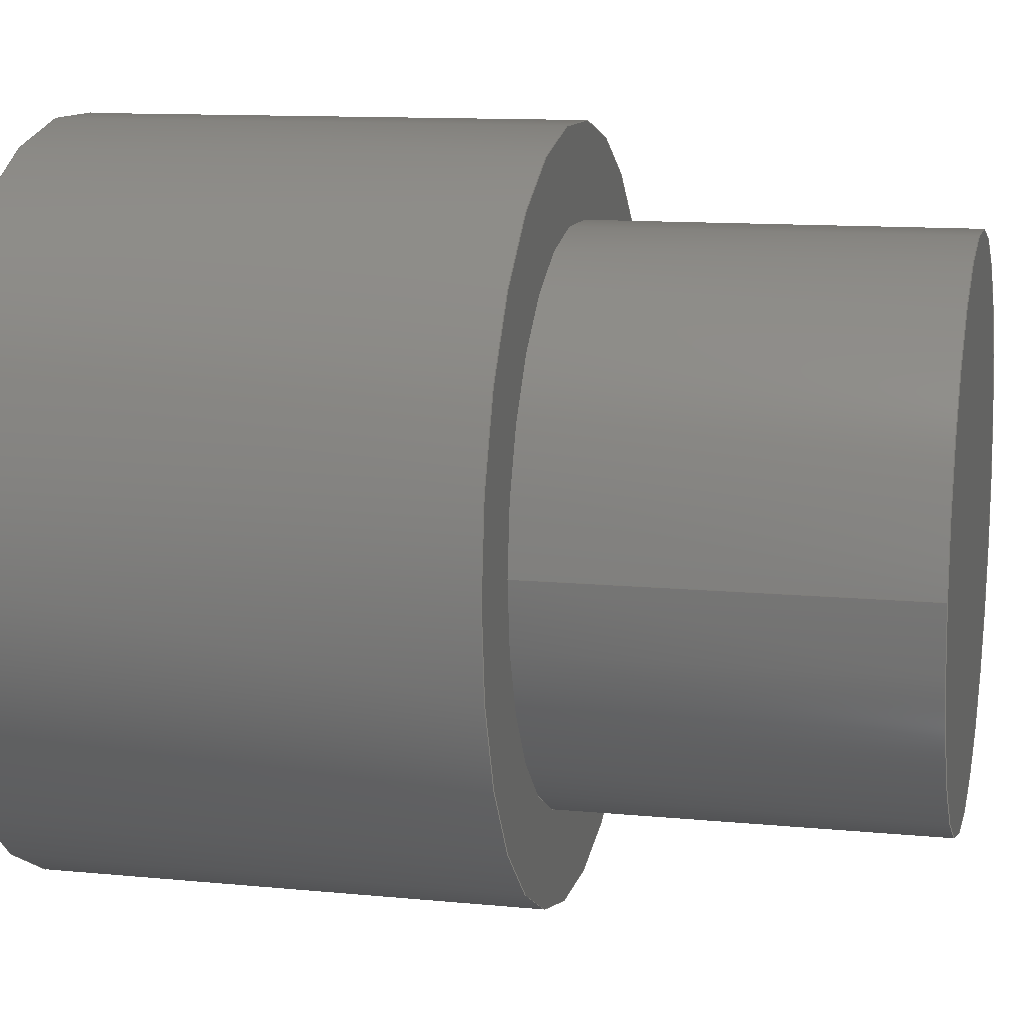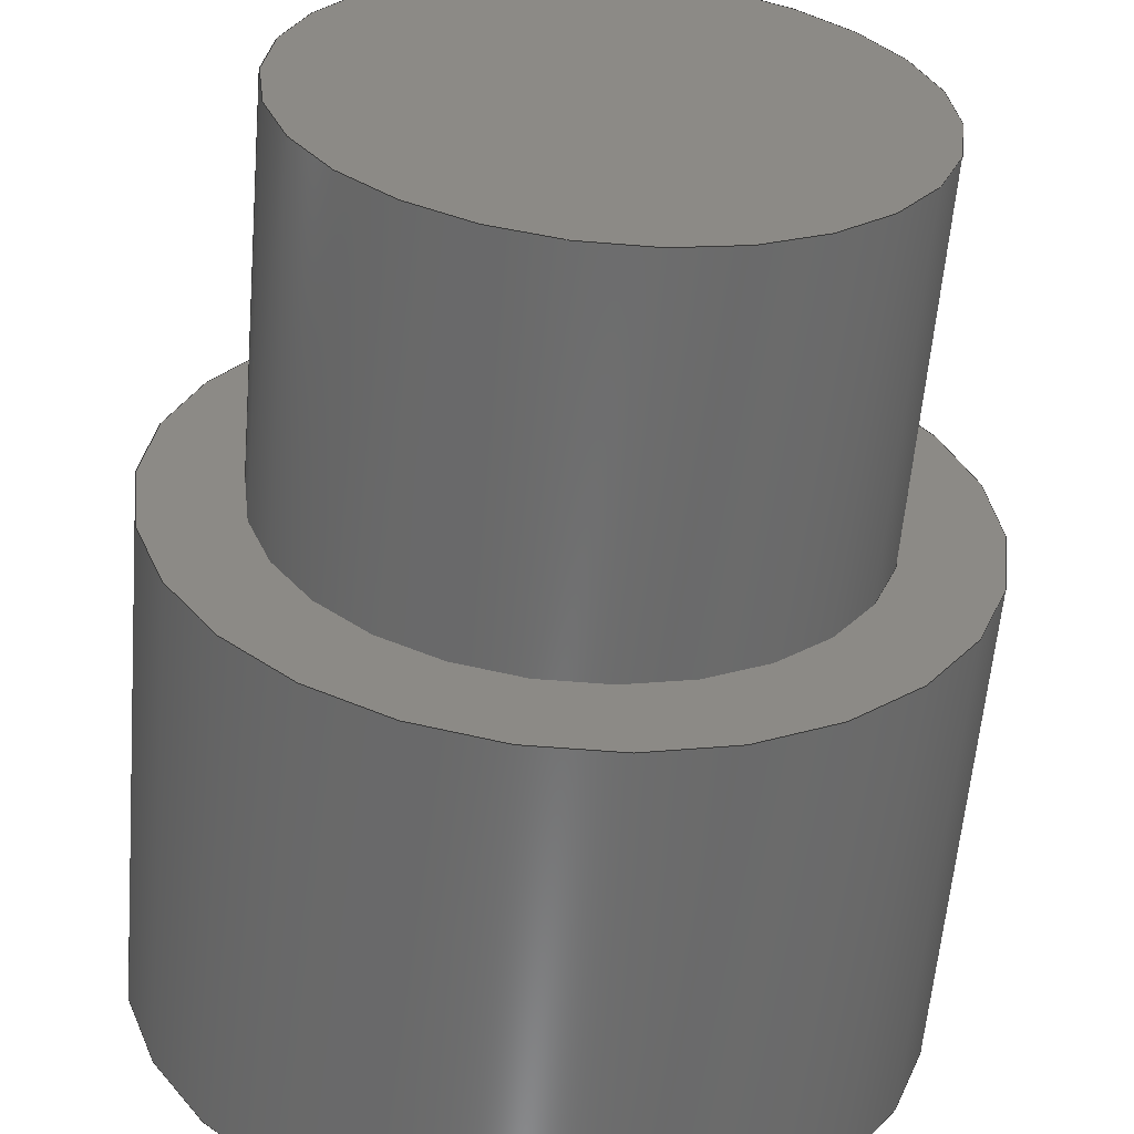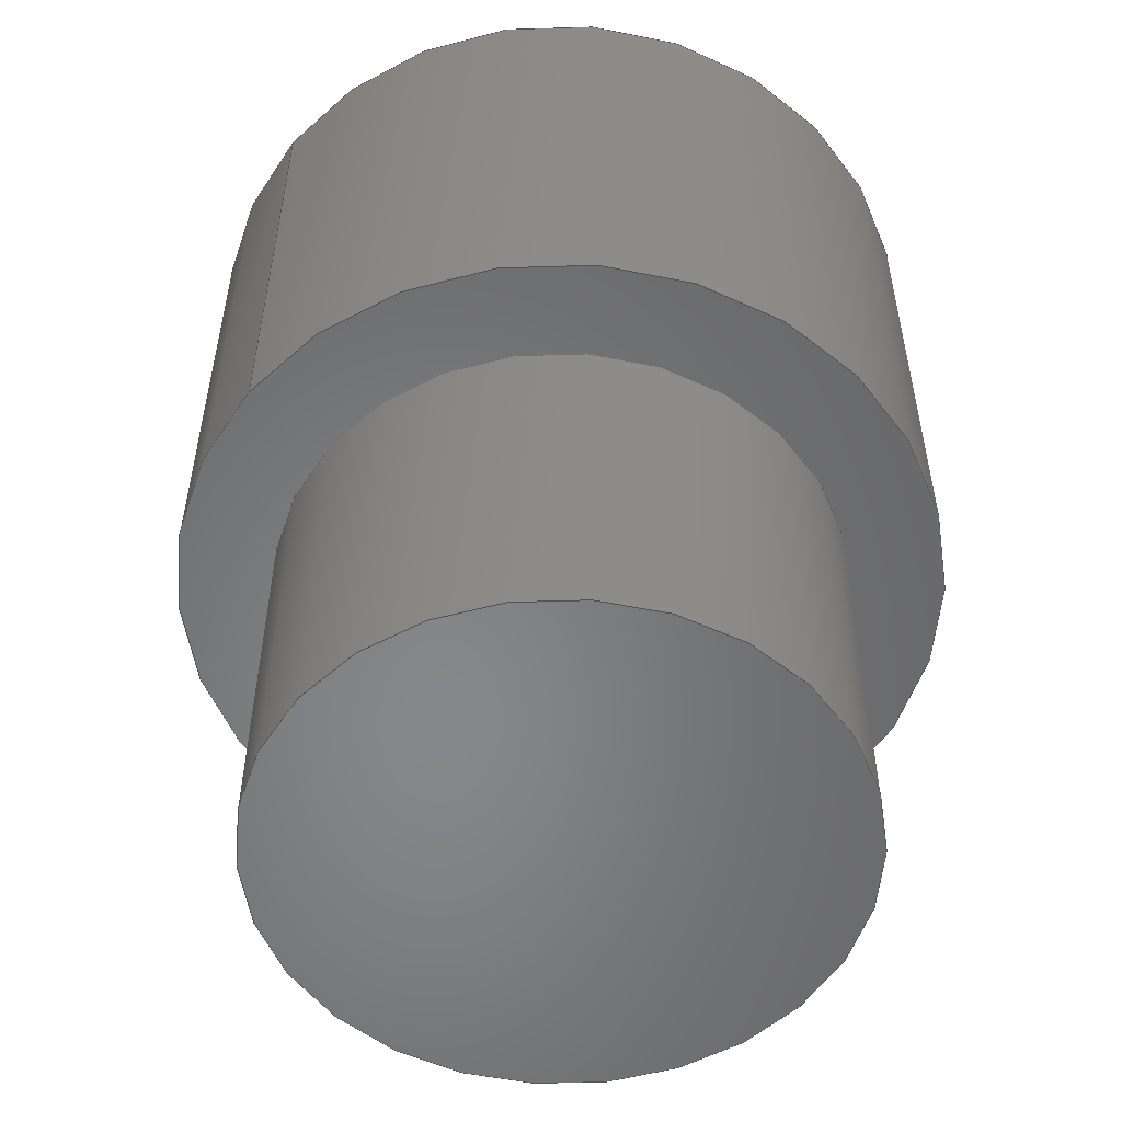
<metadata>
{"format":"step","ext":"step","renderer":"f3d","projection":"perspective","resolution":1024,"background":"white","views":[{"elev":11.6,"azim":-76.7,"up":"+Z"},{"elev":-59.2,"azim":-4.8,"up":"+Z"},{"elev":-53.9,"azim":140.3,"up":"+Y"}]}
</metadata>
<code>
ISO-10303-21;
DATA;
#1=MECHANICAL_DESIGN_GEOMETRIC_PRESENTATION_REPRESENTATION('',(#4),#330);
#2=SHAPE_REPRESENTATION_RELATIONSHIP('SRR','None',#337,#3);
#3=ADVANCED_BREP_SHAPE_REPRESENTATION('',(#5),#329);
#4=STYLED_ITEM('',(#347),#5);
#5=MANIFOLD_SOLID_BREP('Body1',#190);
#6=CYLINDRICAL_SURFACE('',#214,0.3);
#7=CYLINDRICAL_SURFACE('',#217,0.225);
#8=FACE_BOUND('',#34,.T.);
#9=FACE_BOUND('',#37,.T.);
#10=CIRCLE('',#212,0.3);
#11=CIRCLE('',#213,0.225);
#12=CIRCLE('',#215,0.3);
#13=CIRCLE('',#218,0.225);
#14=FACE_OUTER_BOUND('',#26,.T.);
#15=FACE_OUTER_BOUND('',#27,.T.);
#16=FACE_OUTER_BOUND('',#28,.T.);
#17=FACE_OUTER_BOUND('',#29,.T.);
#18=FACE_OUTER_BOUND('',#30,.T.);
#19=FACE_OUTER_BOUND('',#31,.T.);
#20=FACE_OUTER_BOUND('',#32,.T.);
#21=FACE_OUTER_BOUND('',#33,.T.);
#22=FACE_OUTER_BOUND('',#35,.T.);
#23=FACE_OUTER_BOUND('',#36,.T.);
#24=FACE_OUTER_BOUND('',#38,.T.);
#25=FACE_OUTER_BOUND('',#39,.T.);
#26=EDGE_LOOP('',(#120,#121,#122,#123));
#27=EDGE_LOOP('',(#124,#125,#126,#127));
#28=EDGE_LOOP('',(#128,#129,#130,#131));
#29=EDGE_LOOP('',(#132,#133,#134,#135));
#30=EDGE_LOOP('',(#136,#137,#138,#139));
#31=EDGE_LOOP('',(#140,#141,#142,#143));
#32=EDGE_LOOP('',(#144,#145,#146,#147,#148,#149));
#33=EDGE_LOOP('',(#150));
#34=EDGE_LOOP('',(#151));
#35=EDGE_LOOP('',(#152,#153,#154,#155));
#36=EDGE_LOOP('',(#156));
#37=EDGE_LOOP('',(#157,#158,#159,#160,#161,#162));
#38=EDGE_LOOP('',(#163,#164,#165,#166));
#39=EDGE_LOOP('',(#167));
#40=LINE('',#278,#60);
#41=LINE('',#280,#61);
#42=LINE('',#282,#62);
#43=LINE('',#283,#63);
#44=LINE('',#286,#64);
#45=LINE('',#288,#65);
#46=LINE('',#289,#66);
#47=LINE('',#292,#67);
#48=LINE('',#294,#68);
#49=LINE('',#295,#69);
#50=LINE('',#298,#70);
#51=LINE('',#300,#71);
#52=LINE('',#301,#72);
#53=LINE('',#304,#73);
#54=LINE('',#306,#74);
#55=LINE('',#307,#75);
#56=LINE('',#309,#76);
#57=LINE('',#310,#77);
#58=LINE('',#320,#78);
#59=LINE('',#324,#79);
#60=VECTOR('',#224,1);
#61=VECTOR('',#225,1);
#62=VECTOR('',#226,1);
#63=VECTOR('',#227,1);
#64=VECTOR('',#230,1);
#65=VECTOR('',#231,1);
#66=VECTOR('',#232,1);
#67=VECTOR('',#235,1);
#68=VECTOR('',#236,1);
#69=VECTOR('',#237,1);
#70=VECTOR('',#240,1);
#71=VECTOR('',#241,1);
#72=VECTOR('',#242,1);
#73=VECTOR('',#245,1);
#74=VECTOR('',#246,1);
#75=VECTOR('',#247,1);
#76=VECTOR('',#250,1);
#77=VECTOR('',#251,1);
#78=VECTOR('',#264,0.3);
#79=VECTOR('',#269,0.225);
#80=VERTEX_POINT('',#276);
#81=VERTEX_POINT('',#277);
#82=VERTEX_POINT('',#279);
#83=VERTEX_POINT('',#281);
#84=VERTEX_POINT('',#285);
#85=VERTEX_POINT('',#287);
#86=VERTEX_POINT('',#291);
#87=VERTEX_POINT('',#293);
#88=VERTEX_POINT('',#297);
#89=VERTEX_POINT('',#299);
#90=VERTEX_POINT('',#303);
#91=VERTEX_POINT('',#305);
#92=VERTEX_POINT('',#313);
#93=VERTEX_POINT('',#315);
#94=VERTEX_POINT('',#318);
#95=VERTEX_POINT('',#323);
#96=EDGE_CURVE('',#80,#81,#40,.T.);
#97=EDGE_CURVE('',#80,#82,#41,.T.);
#98=EDGE_CURVE('',#82,#83,#42,.T.);
#99=EDGE_CURVE('',#81,#83,#43,.T.);
#100=EDGE_CURVE('',#84,#80,#44,.T.);
#101=EDGE_CURVE('',#84,#85,#45,.T.);
#102=EDGE_CURVE('',#85,#82,#46,.T.);
#103=EDGE_CURVE('',#86,#84,#47,.T.);
#104=EDGE_CURVE('',#86,#87,#48,.T.);
#105=EDGE_CURVE('',#87,#85,#49,.T.);
#106=EDGE_CURVE('',#88,#86,#50,.T.);
#107=EDGE_CURVE('',#88,#89,#51,.T.);
#108=EDGE_CURVE('',#89,#87,#52,.T.);
#109=EDGE_CURVE('',#90,#88,#53,.T.);
#110=EDGE_CURVE('',#90,#91,#54,.T.);
#111=EDGE_CURVE('',#91,#89,#55,.T.);
#112=EDGE_CURVE('',#81,#90,#56,.T.);
#113=EDGE_CURVE('',#83,#91,#57,.T.);
#114=EDGE_CURVE('',#92,#92,#10,.T.);
#115=EDGE_CURVE('',#93,#93,#11,.T.);
#116=EDGE_CURVE('',#94,#94,#12,.T.);
#117=EDGE_CURVE('',#94,#92,#58,.T.);
#118=EDGE_CURVE('',#93,#95,#59,.T.);
#119=EDGE_CURVE('',#95,#95,#13,.T.);
#120=ORIENTED_EDGE('',*,*,#96,.F.);
#121=ORIENTED_EDGE('',*,*,#97,.T.);
#122=ORIENTED_EDGE('',*,*,#98,.T.);
#123=ORIENTED_EDGE('',*,*,#99,.F.);
#124=ORIENTED_EDGE('',*,*,#100,.F.);
#125=ORIENTED_EDGE('',*,*,#101,.T.);
#126=ORIENTED_EDGE('',*,*,#102,.T.);
#127=ORIENTED_EDGE('',*,*,#97,.F.);
#128=ORIENTED_EDGE('',*,*,#103,.F.);
#129=ORIENTED_EDGE('',*,*,#104,.T.);
#130=ORIENTED_EDGE('',*,*,#105,.T.);
#131=ORIENTED_EDGE('',*,*,#101,.F.);
#132=ORIENTED_EDGE('',*,*,#106,.F.);
#133=ORIENTED_EDGE('',*,*,#107,.T.);
#134=ORIENTED_EDGE('',*,*,#108,.T.);
#135=ORIENTED_EDGE('',*,*,#104,.F.);
#136=ORIENTED_EDGE('',*,*,#109,.F.);
#137=ORIENTED_EDGE('',*,*,#110,.T.);
#138=ORIENTED_EDGE('',*,*,#111,.T.);
#139=ORIENTED_EDGE('',*,*,#107,.F.);
#140=ORIENTED_EDGE('',*,*,#112,.F.);
#141=ORIENTED_EDGE('',*,*,#99,.T.);
#142=ORIENTED_EDGE('',*,*,#113,.T.);
#143=ORIENTED_EDGE('',*,*,#110,.F.);
#144=ORIENTED_EDGE('',*,*,#113,.F.);
#145=ORIENTED_EDGE('',*,*,#98,.F.);
#146=ORIENTED_EDGE('',*,*,#102,.F.);
#147=ORIENTED_EDGE('',*,*,#105,.F.);
#148=ORIENTED_EDGE('',*,*,#108,.F.);
#149=ORIENTED_EDGE('',*,*,#111,.F.);
#150=ORIENTED_EDGE('',*,*,#114,.F.);
#151=ORIENTED_EDGE('',*,*,#115,.T.);
#152=ORIENTED_EDGE('',*,*,#116,.F.);
#153=ORIENTED_EDGE('',*,*,#117,.T.);
#154=ORIENTED_EDGE('',*,*,#114,.T.);
#155=ORIENTED_EDGE('',*,*,#117,.F.);
#156=ORIENTED_EDGE('',*,*,#116,.T.);
#157=ORIENTED_EDGE('',*,*,#96,.T.);
#158=ORIENTED_EDGE('',*,*,#112,.T.);
#159=ORIENTED_EDGE('',*,*,#109,.T.);
#160=ORIENTED_EDGE('',*,*,#106,.T.);
#161=ORIENTED_EDGE('',*,*,#103,.T.);
#162=ORIENTED_EDGE('',*,*,#100,.T.);
#163=ORIENTED_EDGE('',*,*,#115,.F.);
#164=ORIENTED_EDGE('',*,*,#118,.T.);
#165=ORIENTED_EDGE('',*,*,#119,.T.);
#166=ORIENTED_EDGE('',*,*,#118,.F.);
#167=ORIENTED_EDGE('',*,*,#119,.F.);
#168=PLANE('',#204);
#169=PLANE('',#205);
#170=PLANE('',#206);
#171=PLANE('',#207);
#172=PLANE('',#208);
#173=PLANE('',#209);
#174=PLANE('',#210);
#175=PLANE('',#211);
#176=PLANE('',#216);
#177=PLANE('',#219);
#178=ADVANCED_FACE('',(#14),#168,.F.);
#179=ADVANCED_FACE('',(#15),#169,.F.);
#180=ADVANCED_FACE('',(#16),#170,.F.);
#181=ADVANCED_FACE('',(#17),#171,.F.);
#182=ADVANCED_FACE('',(#18),#172,.F.);
#183=ADVANCED_FACE('',(#19),#173,.F.);
#184=ADVANCED_FACE('',(#20),#174,.F.);
#185=ADVANCED_FACE('',(#21,#8),#175,.F.);
#186=ADVANCED_FACE('',(#22),#6,.T.);
#187=ADVANCED_FACE('',(#23,#9),#176,.T.);
#188=ADVANCED_FACE('',(#24),#7,.T.);
#189=ADVANCED_FACE('',(#25),#177,.F.);
#190=CLOSED_SHELL('',(#178,#179,#180,#181,#182,#183,#184,#185,#186,#187,
#188,#189));
#191=DERIVED_UNIT_ELEMENT(#193,1);
#192=DERIVED_UNIT_ELEMENT(#332,3);
#193=(
MASS_UNIT()
NAMED_UNIT(*)
SI_UNIT(.KILO.,.GRAM.)
);
#194=DERIVED_UNIT((#191,#192));
#195=MEASURE_REPRESENTATION_ITEM('density measure',
POSITIVE_RATIO_MEASURE(7850),#194);
#196=PROPERTY_DEFINITION_REPRESENTATION(#201,#198);
#197=PROPERTY_DEFINITION_REPRESENTATION(#202,#199);
#198=REPRESENTATION('material name',(#200),#329);
#199=REPRESENTATION('density',(#195),#329);
#200=DESCRIPTIVE_REPRESENTATION_ITEM('Steel','Steel');
#201=PROPERTY_DEFINITION('material property','material name',#339);
#202=PROPERTY_DEFINITION('material property','density of part',#339);
#203=AXIS2_PLACEMENT_3D('placement',#274,#220,#221);
#204=AXIS2_PLACEMENT_3D('',#275,#222,#223);
#205=AXIS2_PLACEMENT_3D('',#284,#228,#229);
#206=AXIS2_PLACEMENT_3D('',#290,#233,#234);
#207=AXIS2_PLACEMENT_3D('',#296,#238,#239);
#208=AXIS2_PLACEMENT_3D('',#302,#243,#244);
#209=AXIS2_PLACEMENT_3D('',#308,#248,#249);
#210=AXIS2_PLACEMENT_3D('',#311,#252,#253);
#211=AXIS2_PLACEMENT_3D('',#312,#254,#255);
#212=AXIS2_PLACEMENT_3D('',#314,#256,#257);
#213=AXIS2_PLACEMENT_3D('',#316,#258,#259);
#214=AXIS2_PLACEMENT_3D('',#317,#260,#261);
#215=AXIS2_PLACEMENT_3D('',#319,#262,#263);
#216=AXIS2_PLACEMENT_3D('',#321,#265,#266);
#217=AXIS2_PLACEMENT_3D('',#322,#267,#268);
#218=AXIS2_PLACEMENT_3D('',#325,#270,#271);
#219=AXIS2_PLACEMENT_3D('',#326,#272,#273);
#220=DIRECTION('axis',(0,0,1));
#221=DIRECTION('refdir',(1,0,0));
#222=DIRECTION('center_axis',(-0.5,0,-0.866));
#223=DIRECTION('ref_axis',(0.866,0,-0.5));
#224=DIRECTION('',(0.866,0,-0.5));
#225=DIRECTION('',(0,-1,0));
#226=DIRECTION('',(0.866,0,-0.5));
#227=DIRECTION('',(0,-1,0));
#228=DIRECTION('center_axis',(-1,0,-2.467e-16));
#229=DIRECTION('ref_axis',(2.467e-16,0,-1));
#230=DIRECTION('',(2.467e-16,0,-1));
#231=DIRECTION('',(0,-1,0));
#232=DIRECTION('',(2.467e-16,0,-1));
#233=DIRECTION('center_axis',(-0.5,0,0.866));
#234=DIRECTION('ref_axis',(-0.866,0,-0.5));
#235=DIRECTION('',(-0.866,0,-0.5));
#236=DIRECTION('',(0,-1,0));
#237=DIRECTION('',(-0.866,0,-0.5));
#238=DIRECTION('center_axis',(0.5,0,0.866));
#239=DIRECTION('ref_axis',(-0.866,0,0.5));
#240=DIRECTION('',(-0.866,0,0.5));
#241=DIRECTION('',(0,-1,0));
#242=DIRECTION('',(-0.866,0,0.5));
#243=DIRECTION('center_axis',(1,0,6.168e-16));
#244=DIRECTION('ref_axis',(-6.168e-16,0,1));
#245=DIRECTION('',(-6.168e-16,0,1));
#246=DIRECTION('',(0,-1,0));
#247=DIRECTION('',(-6.168e-16,0,1));
#248=DIRECTION('center_axis',(0.5,0,-0.866));
#249=DIRECTION('ref_axis',(0.866,0,0.5));
#250=DIRECTION('',(0.866,0,0.5));
#251=DIRECTION('',(0.866,0,0.5));
#252=DIRECTION('center_axis',(0,-1,0));
#253=DIRECTION('ref_axis',(0,0,-1));
#254=DIRECTION('center_axis',(0,1,0));
#255=DIRECTION('ref_axis',(-1,0,0));
#256=DIRECTION('center_axis',(0,1,0));
#257=DIRECTION('ref_axis',(-1,0,0));
#258=DIRECTION('center_axis',(0,1,0));
#259=DIRECTION('ref_axis',(1,0,0));
#260=DIRECTION('center_axis',(0,1,0));
#261=DIRECTION('ref_axis',(-1,0,0));
#262=DIRECTION('center_axis',(0,1,0));
#263=DIRECTION('ref_axis',(-1,0,0));
#264=DIRECTION('',(0,-1,0));
#265=DIRECTION('center_axis',(0,1,0));
#266=DIRECTION('ref_axis',(-1,0,0));
#267=DIRECTION('center_axis',(0,1,0));
#268=DIRECTION('ref_axis',(1,0,0));
#269=DIRECTION('',(0,-1,0));
#270=DIRECTION('center_axis',(0,1,0));
#271=DIRECTION('ref_axis',(1,0,0));
#272=DIRECTION('center_axis',(0,1,0));
#273=DIRECTION('ref_axis',(1,0,0));
#274=CARTESIAN_POINT('',(0,0,0));
#275=CARTESIAN_POINT('Origin',(-0.1949,0.7,-0.1125));
#276=CARTESIAN_POINT('',(-0.1949,0.7,-0.1125));
#277=CARTESIAN_POINT('',(0,0.7,-0.225));
#278=CARTESIAN_POINT('',(-0.1461,0.7,-0.1406));
#279=CARTESIAN_POINT('',(-0.1949,0.4,-0.1125));
#280=CARTESIAN_POINT('',(-0.1949,0.7,-0.1125));
#281=CARTESIAN_POINT('',(0,0.4,-0.225));
#282=CARTESIAN_POINT('',(0,0.4,-0.225));
#283=CARTESIAN_POINT('',(0,0.7,-0.225));
#284=CARTESIAN_POINT('Origin',(-0.1949,0.7,0.1125));
#285=CARTESIAN_POINT('',(-0.1949,0.7,0.1125));
#286=CARTESIAN_POINT('',(-0.1949,0.7,0.05625));
#287=CARTESIAN_POINT('',(-0.1949,0.4,0.1125));
#288=CARTESIAN_POINT('',(-0.1949,0.7,0.1125));
#289=CARTESIAN_POINT('',(-0.1949,0.4,-0.1125));
#290=CARTESIAN_POINT('Origin',(-1.11e-16,0.7,0.225));
#291=CARTESIAN_POINT('',(-9.714e-17,0.7,0.225));
#292=CARTESIAN_POINT('',(-0.04871,0.7,0.1969));
#293=CARTESIAN_POINT('',(-1.11e-16,0.4,0.225));
#294=CARTESIAN_POINT('',(-9.714e-17,0.7,0.225));
#295=CARTESIAN_POINT('',(-0.1949,0.4,0.1125));
#296=CARTESIAN_POINT('Origin',(0.1949,0.7,0.1125));
#297=CARTESIAN_POINT('',(0.1949,0.7,0.1125));
#298=CARTESIAN_POINT('',(0.1461,0.7,0.1406));
#299=CARTESIAN_POINT('',(0.1949,0.4,0.1125));
#300=CARTESIAN_POINT('',(0.1949,0.7,0.1125));
#301=CARTESIAN_POINT('',(-9.714e-17,0.4,0.225));
#302=CARTESIAN_POINT('Origin',(0.1949,0.7,-0.1125));
#303=CARTESIAN_POINT('',(0.1949,0.7,-0.1125));
#304=CARTESIAN_POINT('',(0.1949,0.7,-0.05625));
#305=CARTESIAN_POINT('',(0.1949,0.4,-0.1125));
#306=CARTESIAN_POINT('',(0.1949,0.7,-0.1125));
#307=CARTESIAN_POINT('',(0.1949,0.4,0.1125));
#308=CARTESIAN_POINT('Origin',(0,0.7,-0.225));
#309=CARTESIAN_POINT('',(0.04871,0.7,-0.1969));
#310=CARTESIAN_POINT('',(0.1949,0.4,-0.1125));
#311=CARTESIAN_POINT('Origin',(2.776e-17,0.4,0));
#312=CARTESIAN_POINT('Origin',(0,0.3,0));
#313=CARTESIAN_POINT('',(0.3,0.3,-3.674e-17));
#314=CARTESIAN_POINT('Origin',(0,0.3,0));
#315=CARTESIAN_POINT('',(-0.225,0.3,2.755e-17));
#316=CARTESIAN_POINT('Origin',(0,0.3,0));
#317=CARTESIAN_POINT('Origin',(0,0.3,0));
#318=CARTESIAN_POINT('',(0.3,0.7,-3.674e-17));
#319=CARTESIAN_POINT('Origin',(0,0.7,0));
#320=CARTESIAN_POINT('',(0.3,0.3,-3.674e-17));
#321=CARTESIAN_POINT('Origin',(0,0.7,0));
#322=CARTESIAN_POINT('Origin',(0,0,0));
#323=CARTESIAN_POINT('',(-0.225,0,2.755e-17));
#324=CARTESIAN_POINT('',(-0.225,0,2.755e-17));
#325=CARTESIAN_POINT('Origin',(0,0,0));
#326=CARTESIAN_POINT('Origin',(0,0,0));
#327=UNCERTAINTY_MEASURE_WITH_UNIT(LENGTH_MEASURE(0.001),#331,
'DISTANCE_ACCURACY_VALUE',
'Maximum model space distance between geometric entities at asserted c
onnectivities');
#328=UNCERTAINTY_MEASURE_WITH_UNIT(LENGTH_MEASURE(0.001),#331,
'DISTANCE_ACCURACY_VALUE',
'Maximum model space distance between geometric entities at asserted c
onnectivities');
#329=(
GEOMETRIC_REPRESENTATION_CONTEXT(3)
GLOBAL_UNCERTAINTY_ASSIGNED_CONTEXT((#327))
GLOBAL_UNIT_ASSIGNED_CONTEXT((#331,#333,#334))
REPRESENTATION_CONTEXT('','3D')
);
#330=(
GEOMETRIC_REPRESENTATION_CONTEXT(3)
GLOBAL_UNCERTAINTY_ASSIGNED_CONTEXT((#328))
GLOBAL_UNIT_ASSIGNED_CONTEXT((#331,#333,#334))
REPRESENTATION_CONTEXT('','3D')
);
#331=(
LENGTH_UNIT()
NAMED_UNIT(*)
SI_UNIT(.CENTI.,.METRE.)
);
#332=(
LENGTH_UNIT()
NAMED_UNIT(*)
SI_UNIT($,.METRE.)
);
#333=(
NAMED_UNIT(*)
PLANE_ANGLE_UNIT()
SI_UNIT($,.RADIAN.)
);
#334=(
NAMED_UNIT(*)
SI_UNIT($,.STERADIAN.)
SOLID_ANGLE_UNIT()
);
#335=SHAPE_DEFINITION_REPRESENTATION(#336,#337);
#336=PRODUCT_DEFINITION_SHAPE('',$,#339);
#337=SHAPE_REPRESENTATION('',(#203),#329);
#338=PRODUCT_DEFINITION_CONTEXT('part definition',#343,'design');
#339=PRODUCT_DEFINITION('Screw 7','Screw 7',#340,#338);
#340=PRODUCT_DEFINITION_FORMATION('',$,#345);
#341=PRODUCT_RELATED_PRODUCT_CATEGORY('Screw 7','Screw 7',(#345));
#342=APPLICATION_PROTOCOL_DEFINITION('international standard',
'automotive_design',2009,#343);
#343=APPLICATION_CONTEXT(
'Core Data for Automotive Mechanical Design Process');
#344=PRODUCT_CONTEXT('part definition',#343,'mechanical');
#345=PRODUCT('Screw 7','Screw 7',$,(#344));
#346=PRESENTATION_STYLE_ASSIGNMENT((#348));
#347=PRESENTATION_STYLE_ASSIGNMENT((#349));
#348=SURFACE_STYLE_USAGE(.BOTH.,#350);
#349=SURFACE_STYLE_USAGE(.BOTH.,#351);
#350=SURFACE_SIDE_STYLE('',(#352));
#351=SURFACE_SIDE_STYLE('',(#353));
#352=SURFACE_STYLE_FILL_AREA(#354);
#353=SURFACE_STYLE_FILL_AREA(#355);
#354=FILL_AREA_STYLE('Steel - Satin',(#356));
#355=FILL_AREA_STYLE('Paint - Metallic (Dark Grey)',(#357));
#356=FILL_AREA_STYLE_COLOUR('Steel - Satin',#358);
#357=FILL_AREA_STYLE_COLOUR('Paint - Metallic (Dark Grey)',#359);
#358=COLOUR_RGB('Steel - Satin',0.6275,0.6275,0.6275);
#359=COLOUR_RGB('Paint - Metallic (Dark Grey)',0.349,0.349,
0.349);
ENDSEC;
END-ISO-10303-21;

</code>
